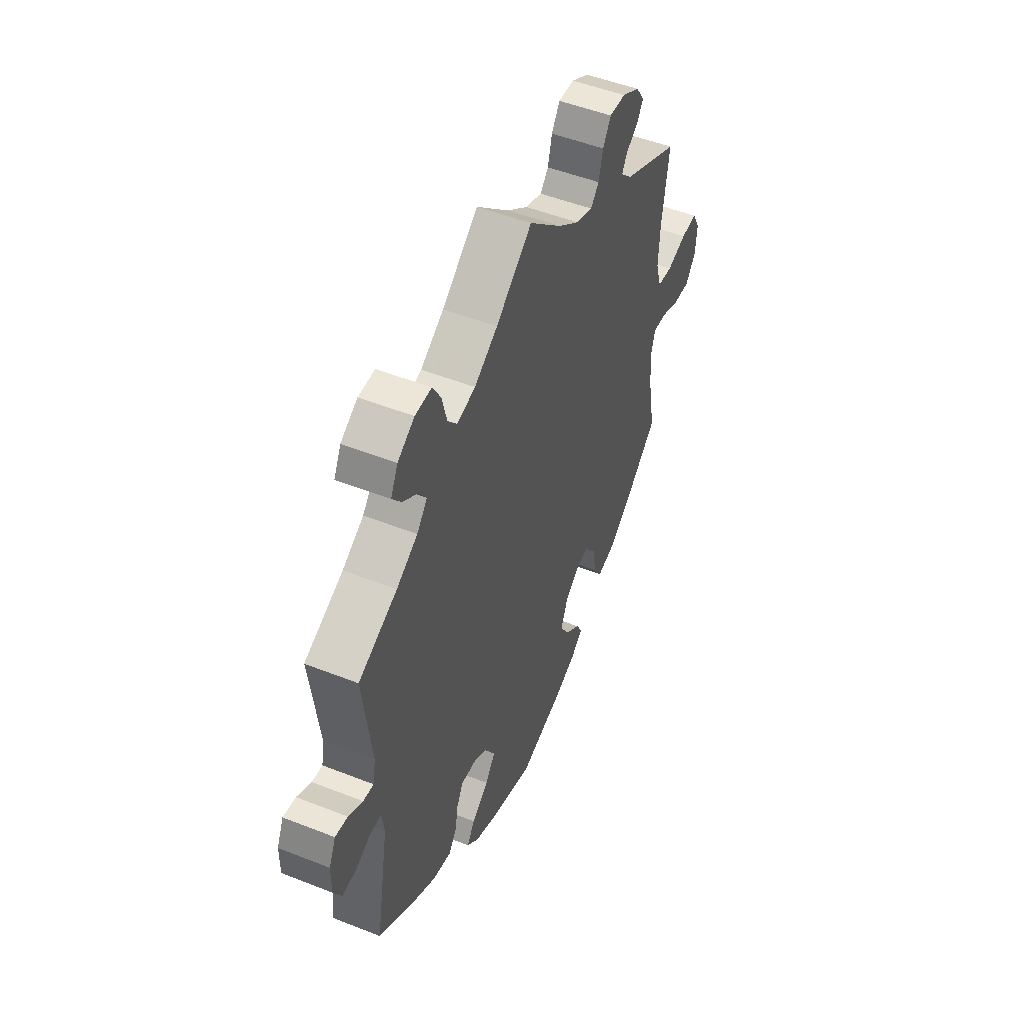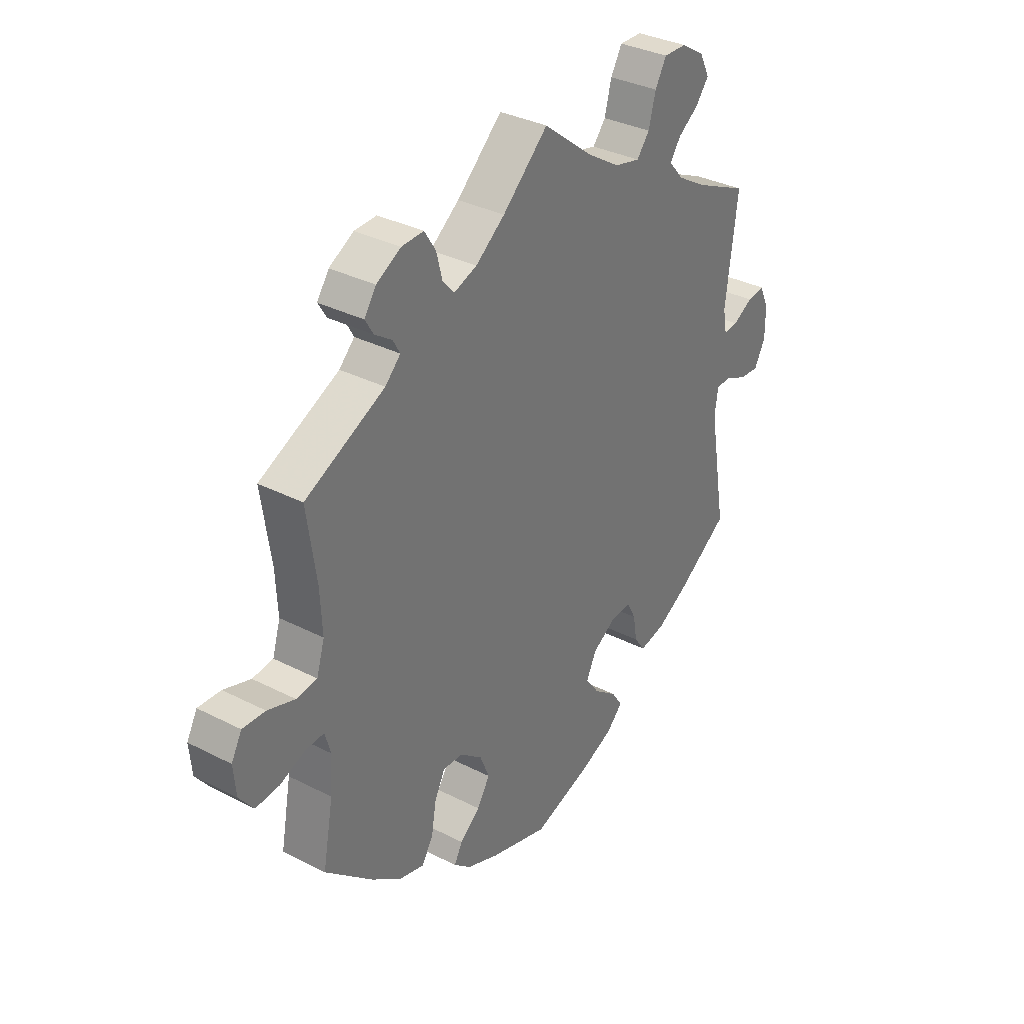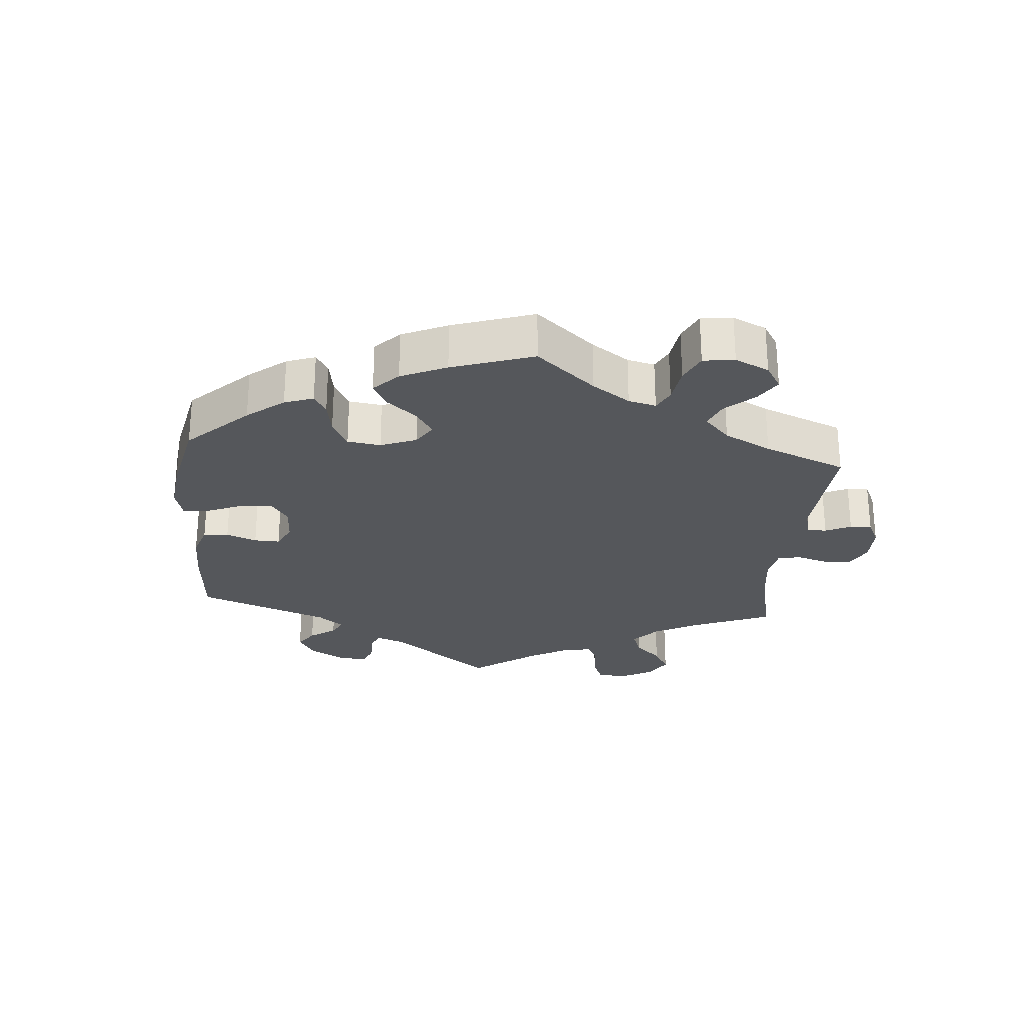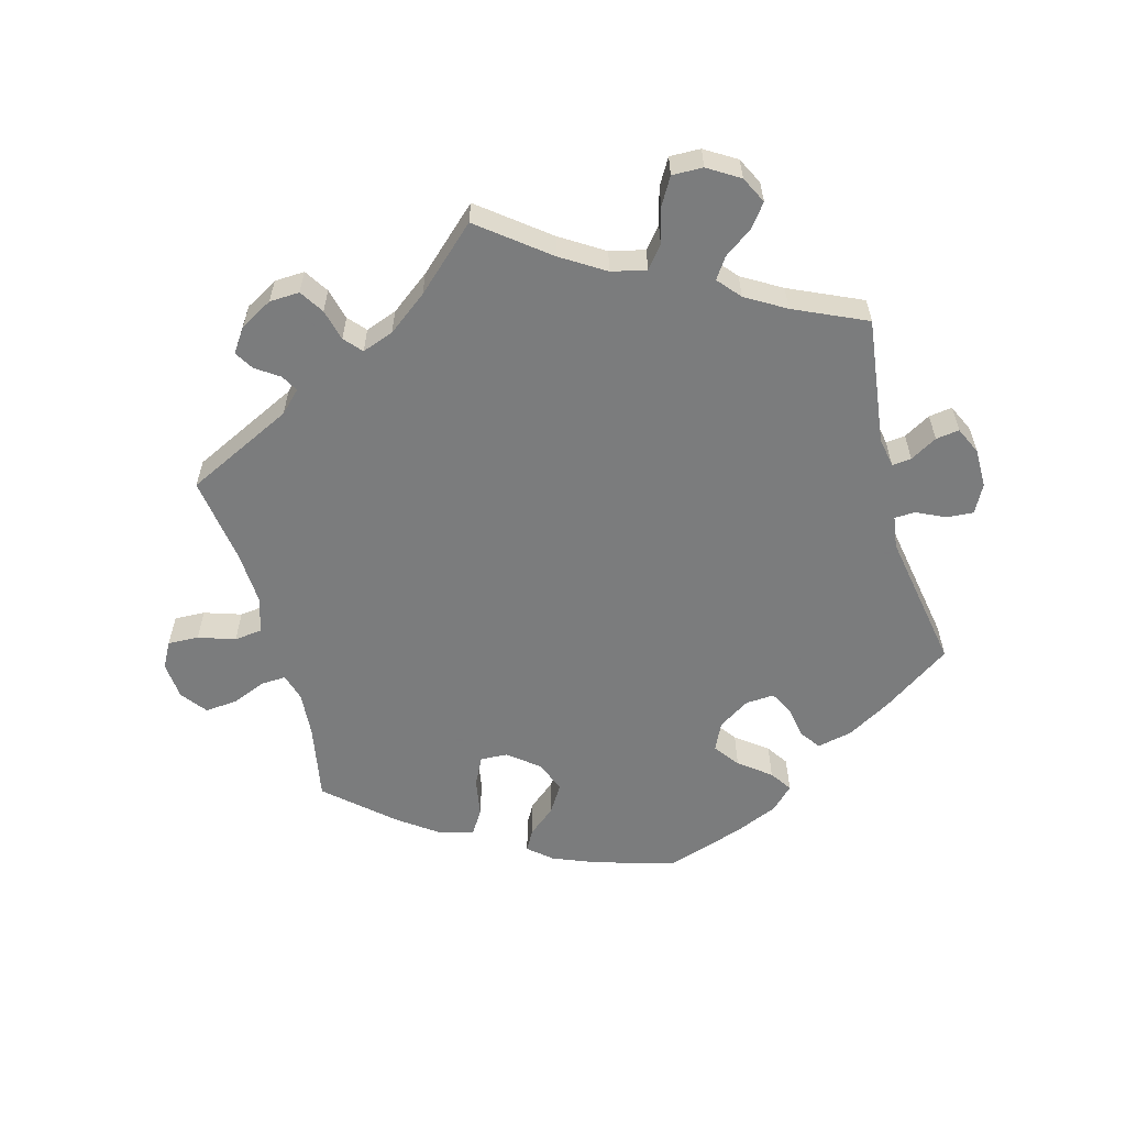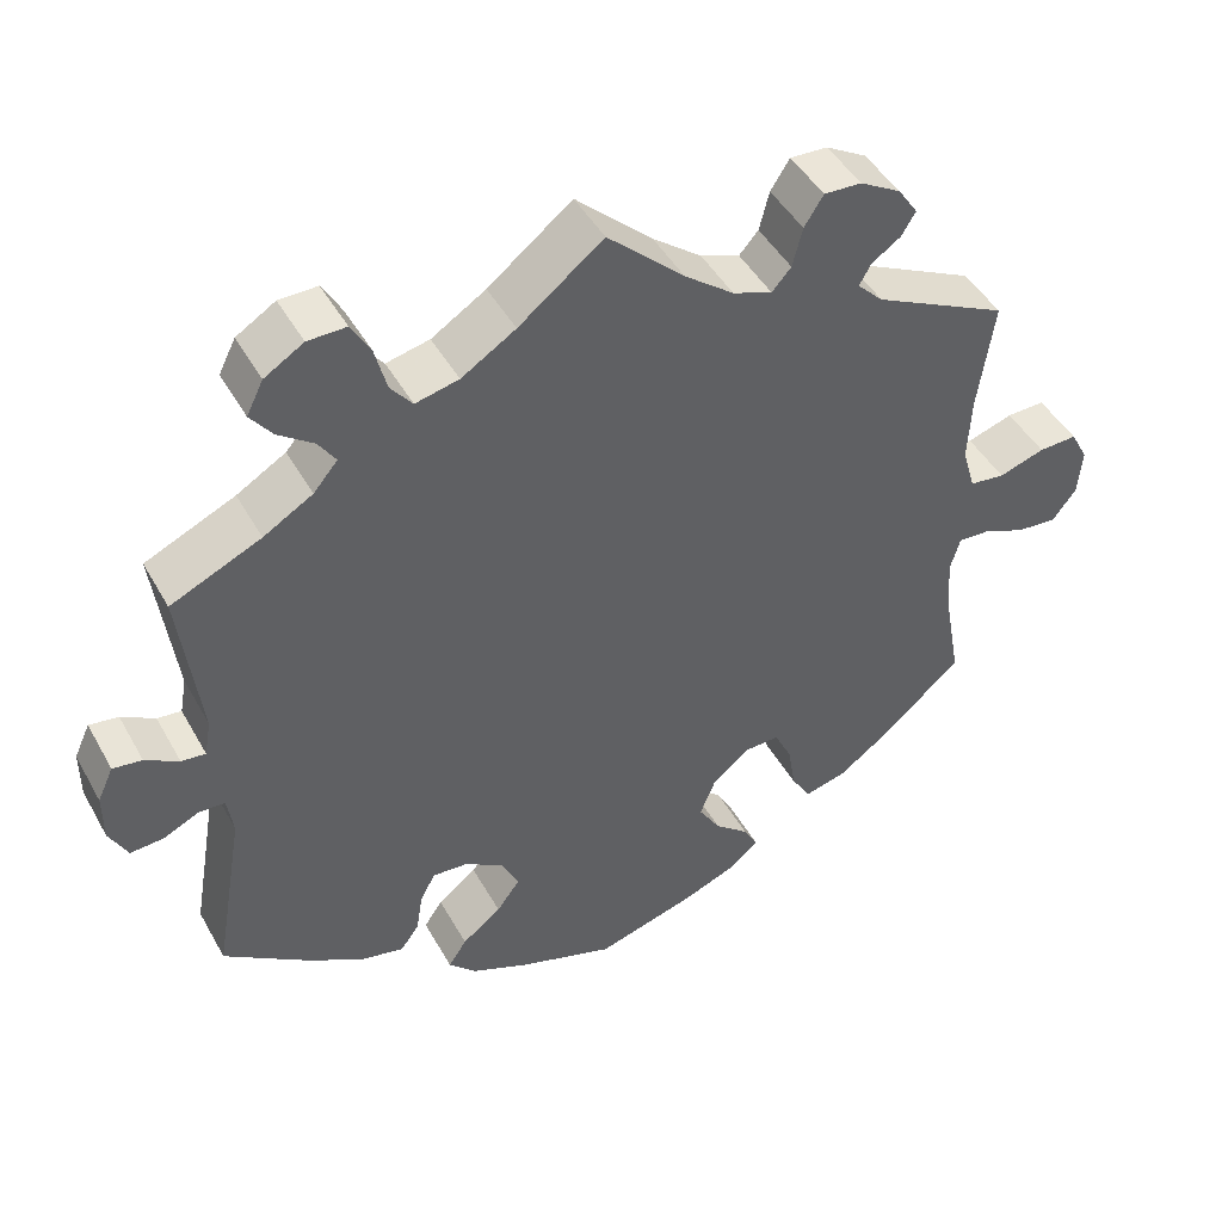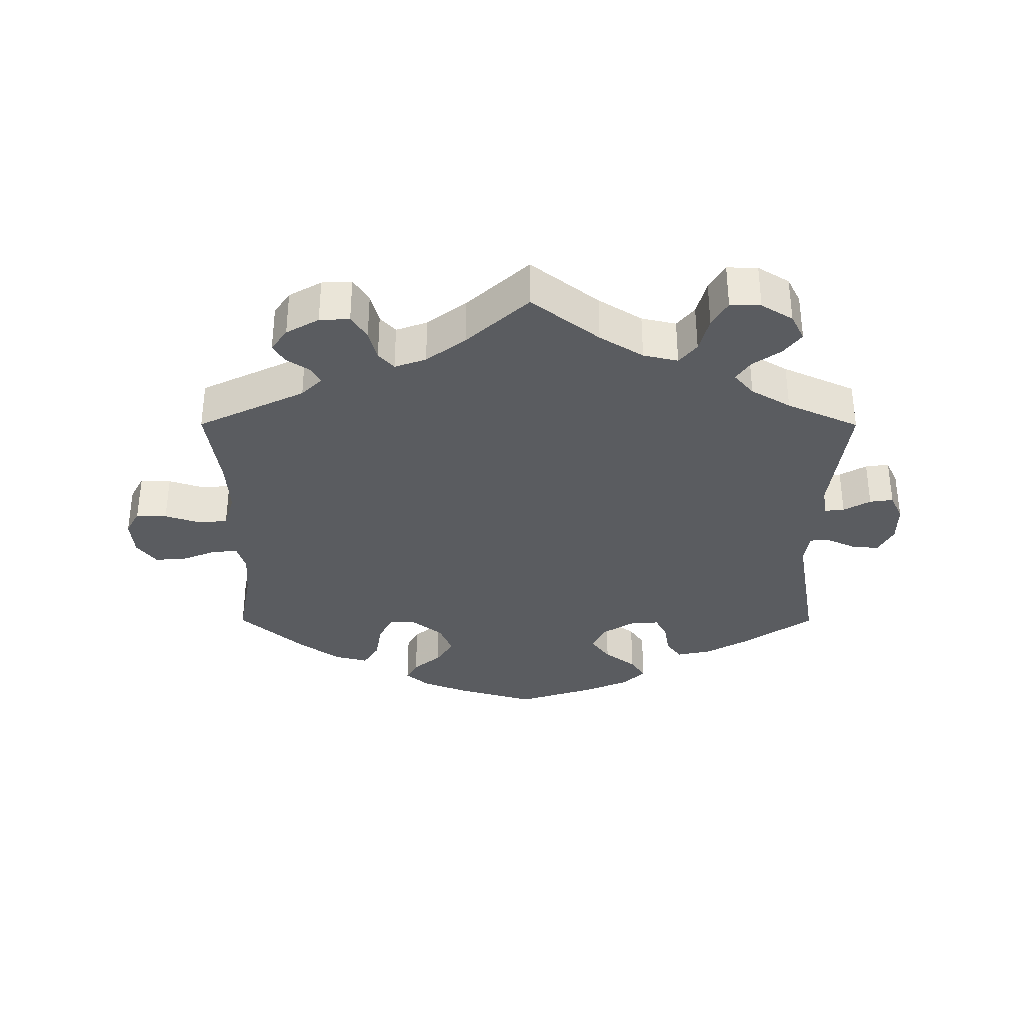
<metadata>
{"format":"obj","ext":"obj","renderer":"f3d","projection":"perspective","resolution":1024,"background":"white","views":[{"elev":50.3,"azim":113.4,"up":"+Z"},{"elev":33.9,"azim":-55.1,"up":"+Z"},{"elev":-26.7,"azim":-125.0,"up":"+Y"},{"elev":-58.6,"azim":15.2,"up":"+Y"},{"elev":45.7,"azim":152.2,"up":"+Z"},{"elev":-34.2,"azim":-0.1,"up":"+Y"}]}
</metadata>
<code>
v -0.34 0.07 0.367
v -0.309 0.07 0.398
v -0.323 0.07 0.423
v -0.358 0.07 0.447
v -0.375 0.07 0.475
v -0.351 0.07 0.51
v -0.302 0.07 0.538
v -0.257 0.07 0.54
v -0.234 0.07 0.504
v -0.222 0.07 0.457
v -0.199 0.07 0.431
v -0.152 0.07 0.448
v -0.093 0.07 0.493
v -0.001 0.07 0.578
v 0.1 0.07 0.499
v 0.165 0.07 0.458
v 0.217 0.07 0.446
v 0.243 0.07 0.478
v 0.257 0.07 0.532
v 0.28 0.07 0.572
v 0.326 0.07 0.571
v 0.373 0.07 0.542
v 0.393 0.07 0.502
v 0.367 0.07 0.468
v 0.325 0.07 0.438
v 0.304 0.07 0.407
v 0.333 0.07 0.373
v 0.392 0.07 0.338
v 0.5 0.07 0.289
v 0.476 0.07 0.1
v 0.484 0.07 0.056
v 0.513 0.07 0.059
v 0.553 0.07 0.082
v 0.588 0.07 0.087
v 0.607 0.07 0.046
v 0.607 0.07 -0.012
v 0.585 0.07 -0.054
v 0.545 0.07 -0.051
v 0.502 0.07 -0.031
v 0.471 0.07 -0.032
v 0.464 0.07 -0.08
v 0.5 0.07 -0.289
v 0.397 0.07 -0.36
v 0.331 0.07 -0.398
v 0.279 0.07 -0.409
v 0.257 0.07 -0.378
v 0.249 0.07 -0.33
v 0.231 0.07 -0.296
v 0.188 0.07 -0.299
v 0.141 0.07 -0.329
v 0.121 0.07 -0.371
v 0.149 0.07 -0.409
v 0.196 0.07 -0.445
v 0.218 0.07 -0.478
v 0.185 0.07 -0.511
v 0.118 0.07 -0.54
v 0.001 0.07 -0.578
v -0.118 0.07 -0.543
v -0.183 0.07 -0.517
v -0.218 0.07 -0.487
v -0.201 0.07 -0.456
v -0.16 0.07 -0.422
v -0.134 0.07 -0.38
v -0.153 0.07 -0.333
v -0.198 0.07 -0.297
v -0.239 0.07 -0.295
v -0.26 0.07 -0.337
v -0.27 0.07 -0.395
v -0.293 0.07 -0.432
v -0.343 0.07 -0.419
v -0.404 0.07 -0.375
v -0.501 0.07 -0.289
v -0.48 0.07 -0.175
v -0.475 0.07 -0.107
v -0.487 0.07 -0.066
v -0.524 0.07 -0.068
v -0.576 0.07 -0.089
v -0.624 0.07 -0.093
v -0.653 0.07 -0.055
v -0.658 0.07 0.001
v -0.637 0.07 0.04
v -0.591 0.07 0.038
v -0.536 0.07 0.02
v -0.494 0.07 0.025
v -0.478 0.07 0.078
v -0.482 0.07 0.157
v -0.501 0.07 0.289
v -0.34 0 0.367
v -0.309 0 0.398
v -0.323 0 0.423
v -0.358 0 0.447
v -0.375 0 0.475
v -0.351 0 0.51
v -0.302 0 0.538
v -0.257 0 0.54
v -0.234 0 0.504
v -0.222 0 0.457
v -0.199 0 0.431
v -0.152 0 0.448
v -0.093 0 0.493
v -0.001 0 0.578
v 0.1 0 0.499
v 0.165 0 0.458
v 0.217 0 0.446
v 0.243 0 0.478
v 0.257 0 0.532
v 0.28 0 0.572
v 0.326 0 0.571
v 0.373 0 0.542
v 0.393 0 0.502
v 0.367 0 0.468
v 0.325 0 0.438
v 0.304 0 0.407
v 0.333 0 0.373
v 0.392 0 0.338
v 0.5 0 0.289
v 0.476 0 0.1
v 0.484 0 0.056
v 0.513 0 0.059
v 0.553 0 0.082
v 0.588 0 0.087
v 0.607 0 0.046
v 0.607 0 -0.012
v 0.585 0 -0.054
v 0.545 0 -0.051
v 0.502 0 -0.031
v 0.471 0 -0.032
v 0.464 0 -0.08
v 0.5 0 -0.289
v 0.397 0 -0.36
v 0.331 0 -0.398
v 0.279 0 -0.409
v 0.257 0 -0.378
v 0.249 0 -0.33
v 0.231 0 -0.296
v 0.188 0 -0.299
v 0.141 0 -0.329
v 0.121 0 -0.371
v 0.149 0 -0.409
v 0.196 0 -0.445
v 0.218 0 -0.478
v 0.185 0 -0.511
v 0.118 0 -0.54
v 0.001 0 -0.578
v -0.118 0 -0.543
v -0.183 0 -0.517
v -0.218 0 -0.487
v -0.201 0 -0.456
v -0.16 0 -0.422
v -0.134 0 -0.38
v -0.153 0 -0.333
v -0.198 0 -0.297
v -0.239 0 -0.295
v -0.26 0 -0.337
v -0.27 0 -0.395
v -0.293 0 -0.432
v -0.343 0 -0.419
v -0.404 0 -0.375
v -0.501 0 -0.289
v -0.48 0 -0.175
v -0.475 0 -0.107
v -0.487 0 -0.066
v -0.524 0 -0.068
v -0.576 0 -0.089
v -0.624 0 -0.093
v -0.653 0 -0.055
v -0.658 0 0.001
v -0.637 0 0.04
v -0.591 0 0.038
v -0.536 0 0.02
v -0.494 0 0.025
v -0.478 0 0.078
v -0.482 0 0.157
v -0.501 0 0.289
f 86 87 1
f 85 86 1 2
f 84 85 2
f 80 81 82 83
f 80 83 84
f 79 80 84
f 76 77 78 79
f 75 76 79 84
f 74 75 84 2
f 70 71 72 73
f 70 73 74 2
f 67 68 69 70
f 66 67 70 2
f 59 60 61 62
f 59 62 63
f 58 59 63
f 57 58 63
f 56 57 63 64
f 52 53 54 55
f 51 52 55 56
f 44 45 46 47
f 44 47 48
f 41 42 43 44
f 40 41 44 48
f 36 37 38 39
f 36 39 40
f 35 36 40
f 32 33 34 35
f 31 32 35 40
f 30 31 40 48
f 28 29 30 48
f 22 23 24 25
f 22 25 26
f 21 22 26
f 18 19 20 21
f 17 18 21 26
f 16 17 26 27
f 13 14 15
f 12 13 15 16
f 11 12 16 27
f 7 8 9 10
f 7 10 11
f 6 7 11
f 3 4 5 6
f 2 3 6 11
f 65 66 2 11
f 51 56 64 65
f 50 51 65 11
f 27 28 48 49
f 11 27 49 50
f 88 174 173
f 89 88 173 172
f 89 172 171
f 170 169 168 167
f 171 170 167
f 171 167 166
f 166 165 164 163
f 171 166 163 162
f 89 171 162 161
f 160 159 158 157
f 89 161 160 157
f 157 156 155 154
f 89 157 154 153
f 149 148 147 146
f 150 149 146
f 150 146 145
f 150 145 144
f 151 150 144 143
f 142 141 140 139
f 143 142 139 138
f 134 133 132 131
f 135 134 131
f 131 130 129 128
f 135 131 128 127
f 126 125 124 123
f 127 126 123
f 127 123 122
f 122 121 120 119
f 127 122 119 118
f 135 127 118 117
f 135 117 116 115
f 112 111 110 109
f 113 112 109
f 113 109 108
f 108 107 106 105
f 113 108 105 104
f 114 113 104 103
f 102 101 100
f 103 102 100 99
f 114 103 99 98
f 97 96 95 94
f 98 97 94
f 98 94 93
f 93 92 91 90
f 98 93 90 89
f 98 89 153 152
f 152 151 143 138
f 98 152 138 137
f 136 135 115 114
f 137 136 114 98
f 1 88 89 2
f 2 89 90 3
f 3 90 91 4
f 4 91 92 5
f 5 92 93 6
f 6 93 94 7
f 7 94 95 8
f 8 95 96 9
f 9 96 97 10
f 10 97 98 11
f 11 98 99 12
f 12 99 100 13
f 13 100 101 14
f 14 101 102 15
f 15 102 103 16
f 16 103 104 17
f 17 104 105 18
f 18 105 106 19
f 19 106 107 20
f 20 107 108 21
f 21 108 109 22
f 22 109 110 23
f 23 110 111 24
f 24 111 112 25
f 25 112 113 26
f 26 113 114 27
f 27 114 115 28
f 28 115 116 29
f 29 116 117 30
f 30 117 118 31
f 31 118 119 32
f 32 119 120 33
f 33 120 121 34
f 34 121 122 35
f 35 122 123 36
f 36 123 124 37
f 37 124 125 38
f 38 125 126 39
f 39 126 127 40
f 40 127 128 41
f 41 128 129 42
f 42 129 130 43
f 43 130 131 44
f 44 131 132 45
f 45 132 133 46
f 46 133 134 47
f 47 134 135 48
f 48 135 136 49
f 49 136 137 50
f 50 137 138 51
f 51 138 139 52
f 52 139 140 53
f 53 140 141 54
f 54 141 142 55
f 55 142 143 56
f 56 143 144 57
f 57 144 145 58
f 58 145 146 59
f 59 146 147 60
f 60 147 148 61
f 61 148 149 62
f 62 149 150 63
f 63 150 151 64
f 64 151 152 65
f 65 152 153 66
f 66 153 154 67
f 67 154 155 68
f 68 155 156 69
f 69 156 157 70
f 70 157 158 71
f 71 158 159 72
f 72 159 160 73
f 73 160 161 74
f 74 161 162 75
f 75 162 163 76
f 76 163 164 77
f 77 164 165 78
f 78 165 166 79
f 79 166 167 80
f 80 167 168 81
f 81 168 169 82
f 82 169 170 83
f 83 170 171 84
f 84 171 172 85
f 85 172 173 86
f 86 173 174 87
f 87 174 88 1

</code>
